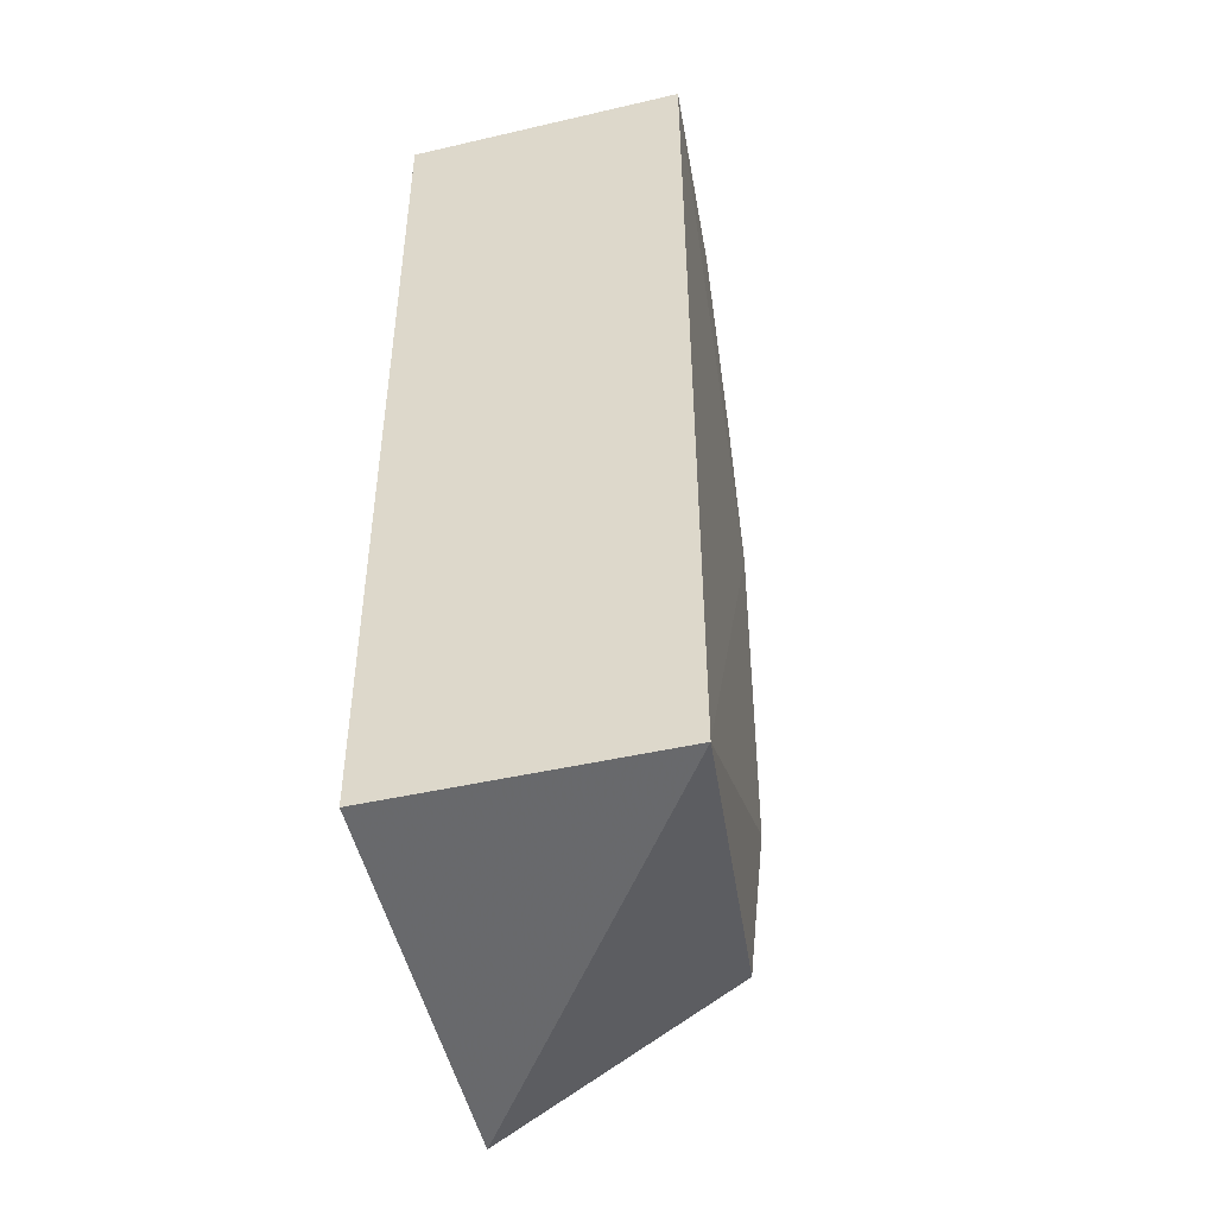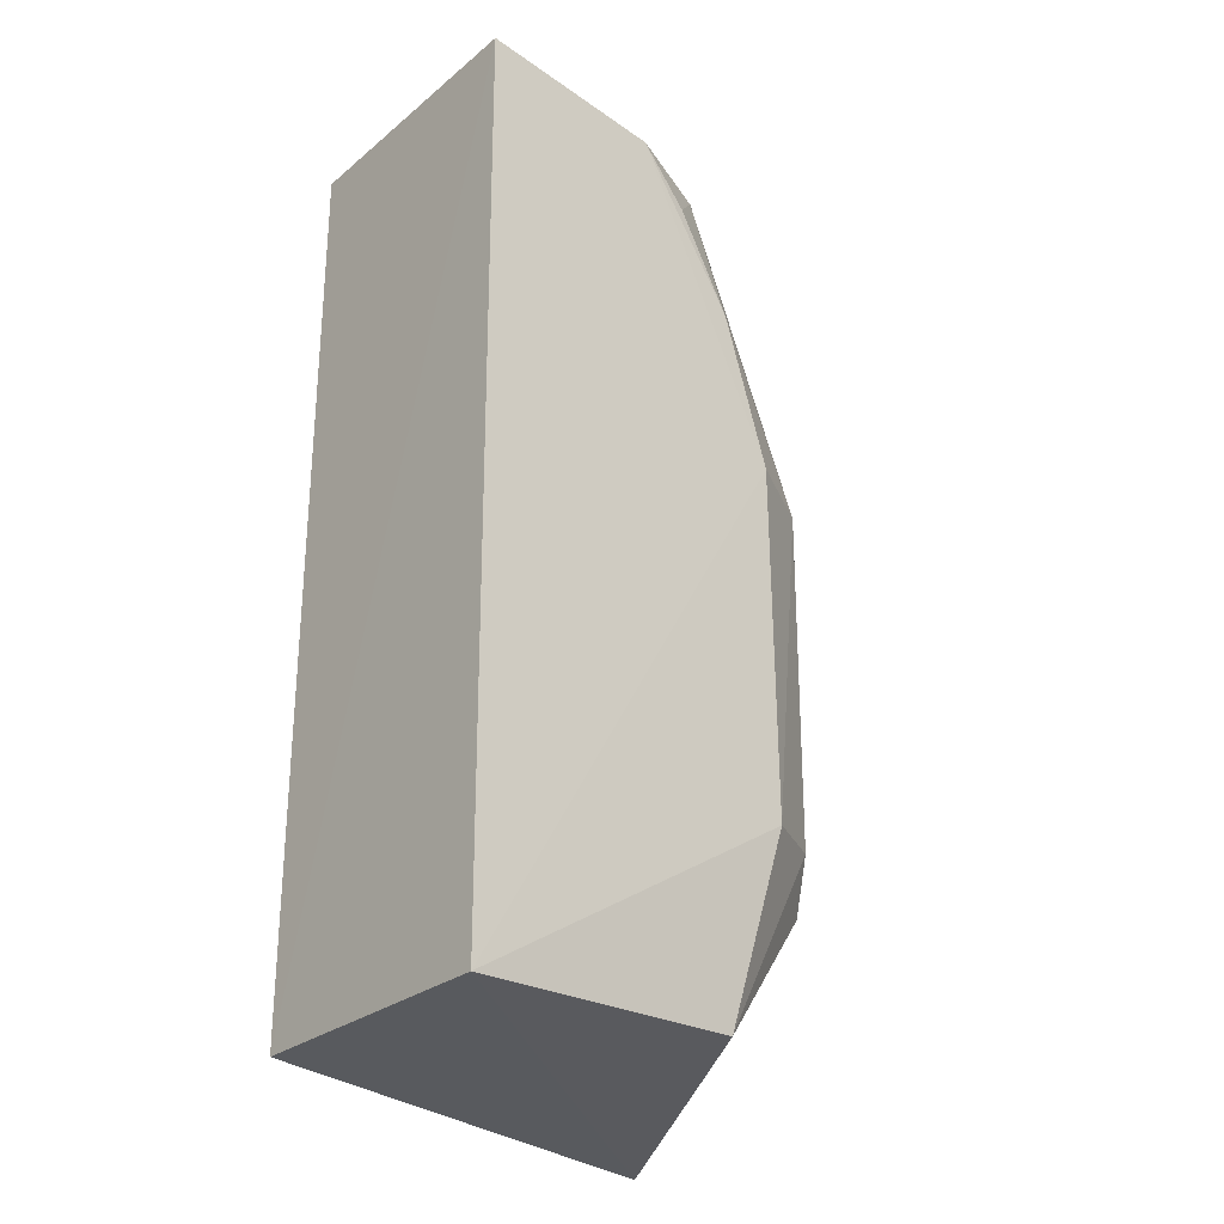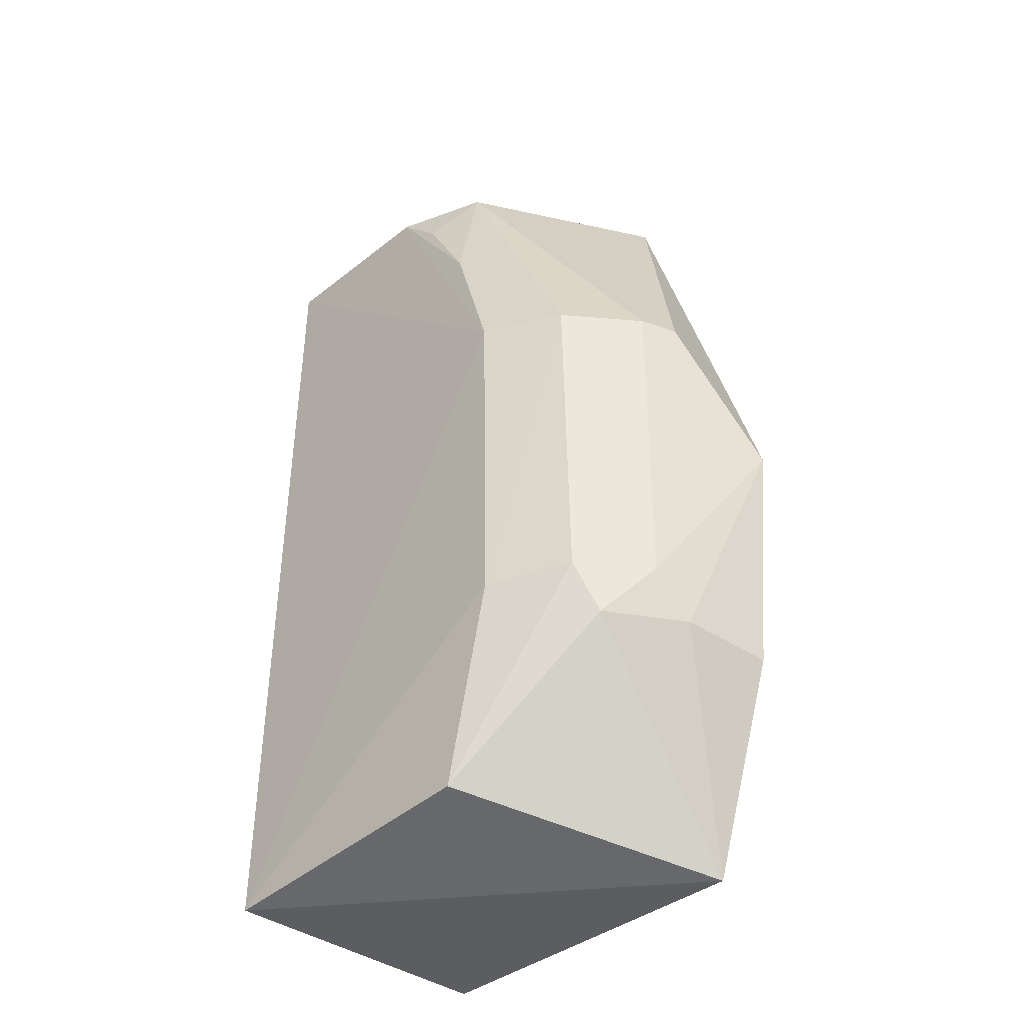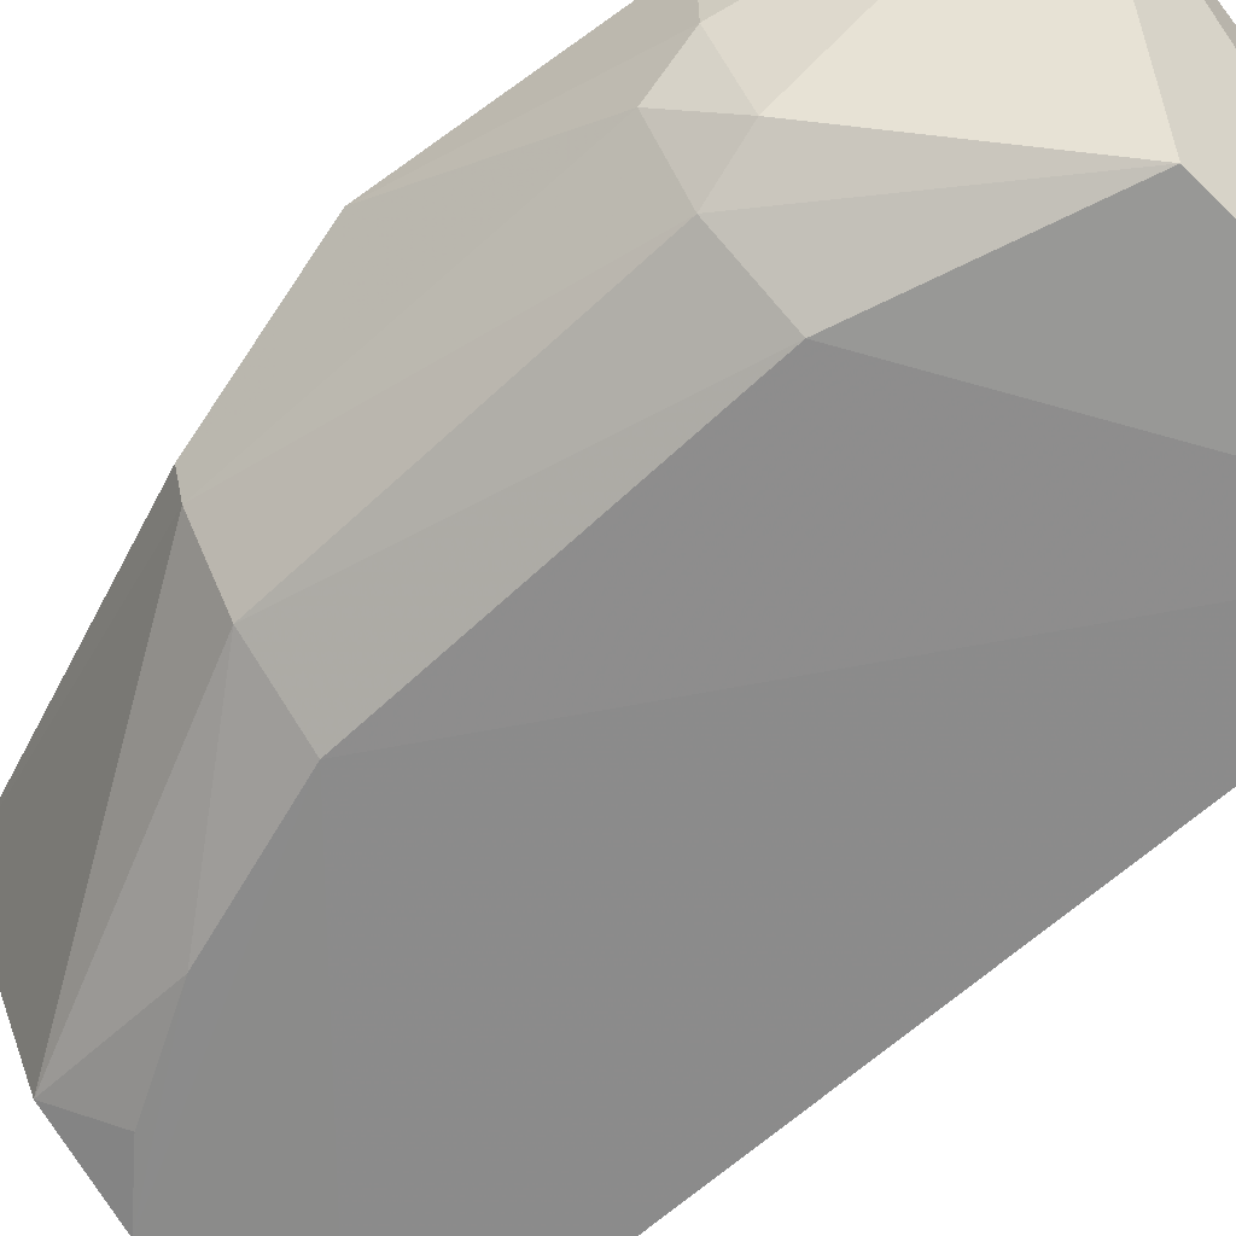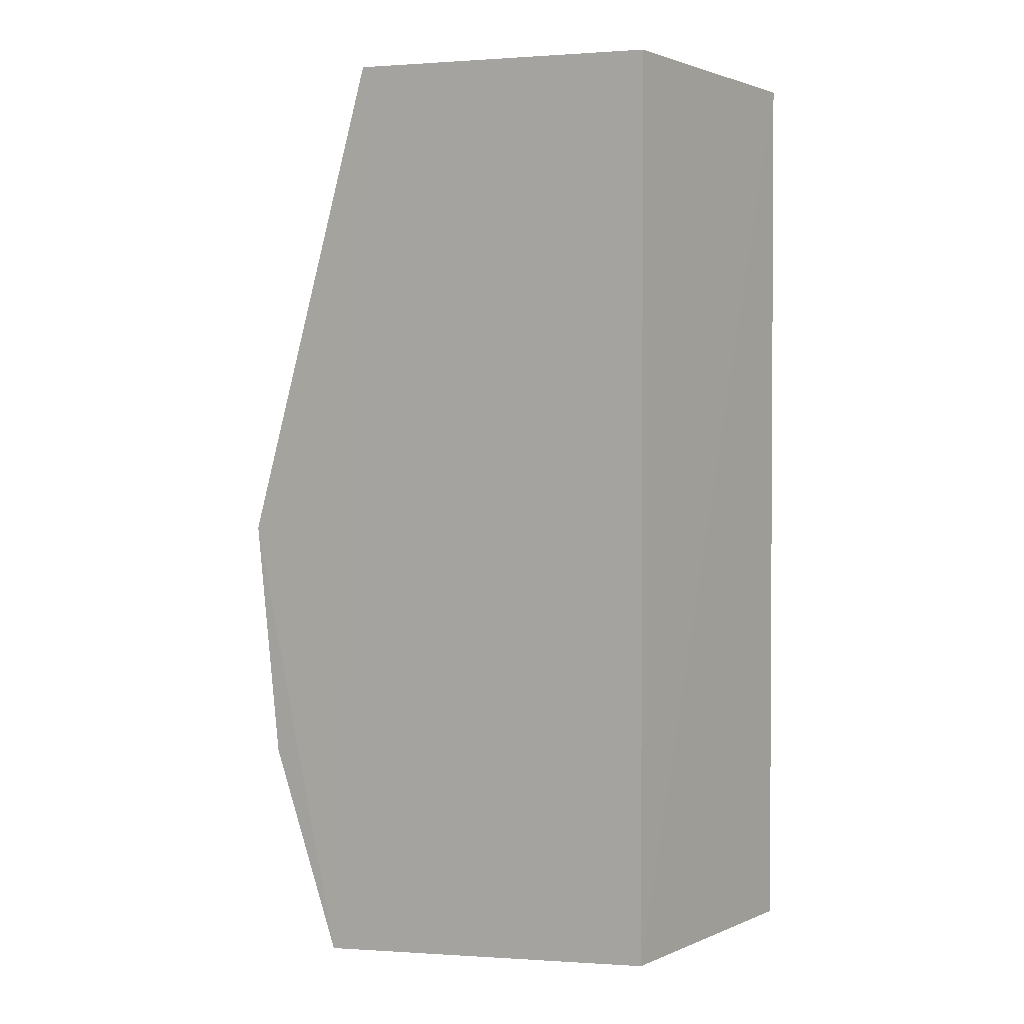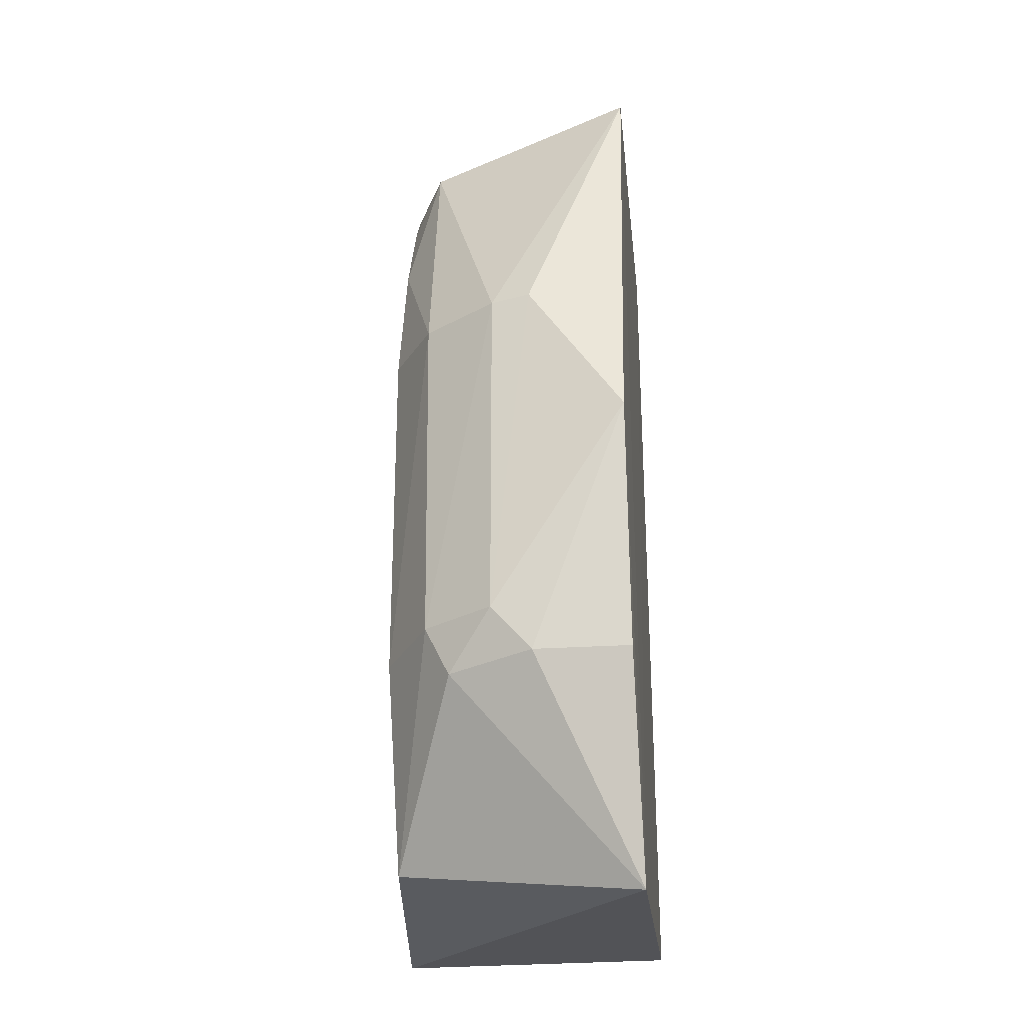
<metadata>
{"format":"obj","ext":"obj","renderer":"f3d","projection":"perspective","resolution":1024,"background":"white","views":[{"elev":-47.3,"azim":104.6,"up":"+Y"},{"elev":-27.8,"azim":140.8,"up":"+Y"},{"elev":-41.3,"azim":-129.5,"up":"+Y"},{"elev":-61.7,"azim":-46.8,"up":"+Z"},{"elev":2.0,"azim":34.4,"up":"+Y"},{"elev":-28.1,"azim":-83.6,"up":"+Y"}]}
</metadata>
<code>
v -0.01798 0.01924 0.01125
v -0.01798 -0.01556 0.01125
v -0.01799 -0.01559 0.0004208
v -0.0254 0.01871 0.001129
v -0.03736 0.0007678 0.01126
v -0.01793 0.0192 0.0005436
v -0.03312 -0.01707 0.01133
v -0.03145 0.02004 0.01127
v -0.03432 -0.006971 0.00329
v -0.03125 0.006753 0.001372
v -0.03609 -0.008784 0.007556
v -0.02914 -0.01502 0.001637
v -0.03614 0.006533 0.006007
v -0.03625 -0.008883 0.01126
v -0.03472 -0.009053 0.004281
v -0.03145 -0.00723 0.001429
v -0.03422 0.00654 0.003133
v -0.03653 0.006576 0.007541
v -0.03605 -0.00696 0.005998
v -0.02944 0.0127 0.001354
v -0.02894 0.01846 0.002663
v -0.02732 0.01662 0.001313
f 6 1 2
f 6 2 3
f 7 2 1
f 7 3 2
f 8 6 4
f 8 1 6
f 8 7 1
f 8 5 7
f 10 6 3
f 10 4 6
f 12 3 7
f 14 11 7
f 14 7 5
f 14 5 11
f 15 9 12
f 15 12 7
f 15 7 11
f 16 10 3
f 16 3 12
f 16 12 9
f 17 9 13
f 17 16 9
f 17 10 16
f 18 5 8
f 18 8 13
f 19 11 5
f 19 18 13
f 19 5 18
f 19 15 11
f 19 13 9
f 19 9 15
f 20 4 10
f 20 10 17
f 21 8 4
f 21 13 8
f 21 20 17
f 21 17 13
f 22 21 4
f 22 4 20
f 22 20 21

</code>
